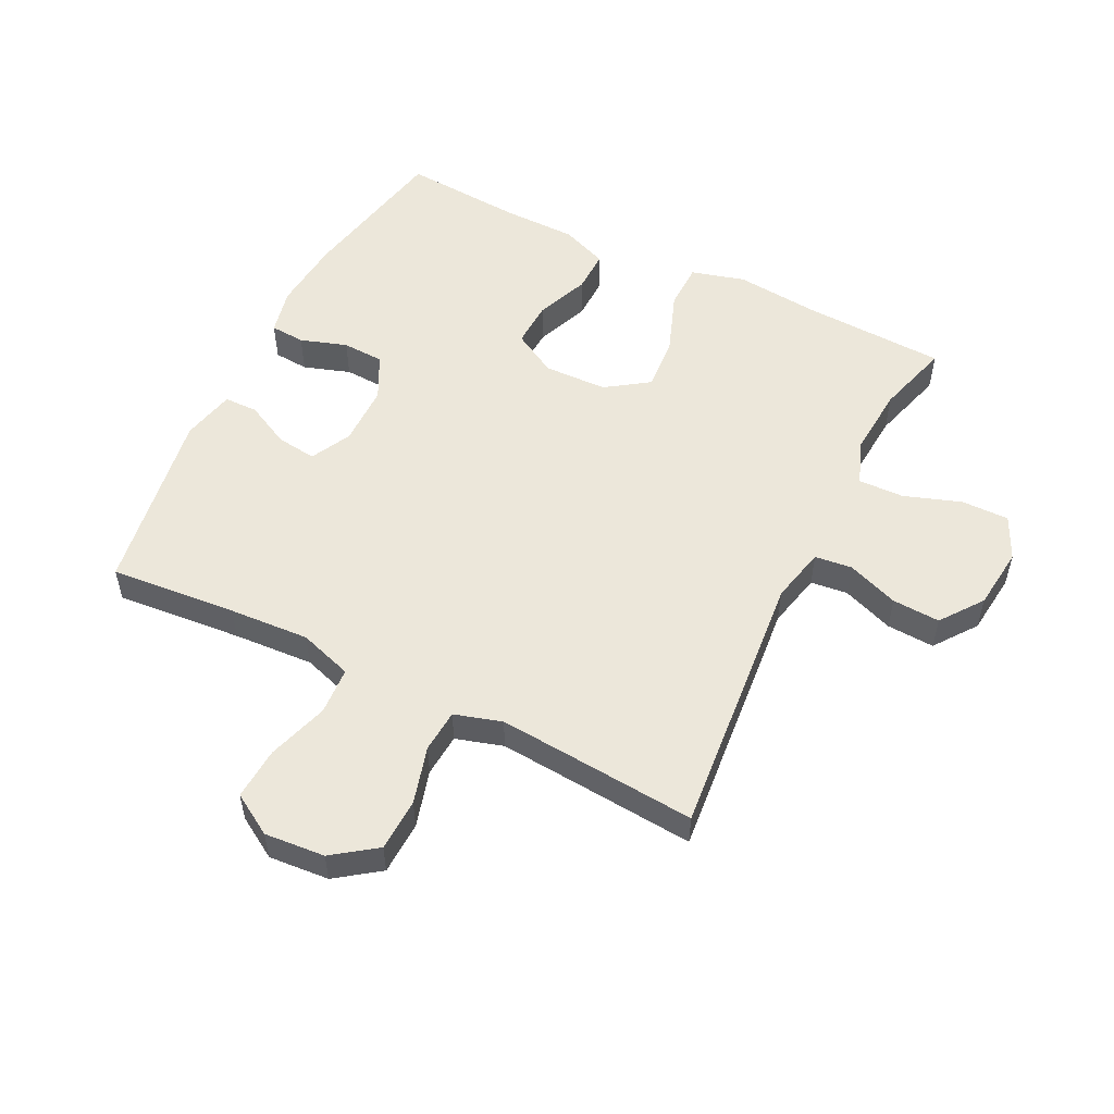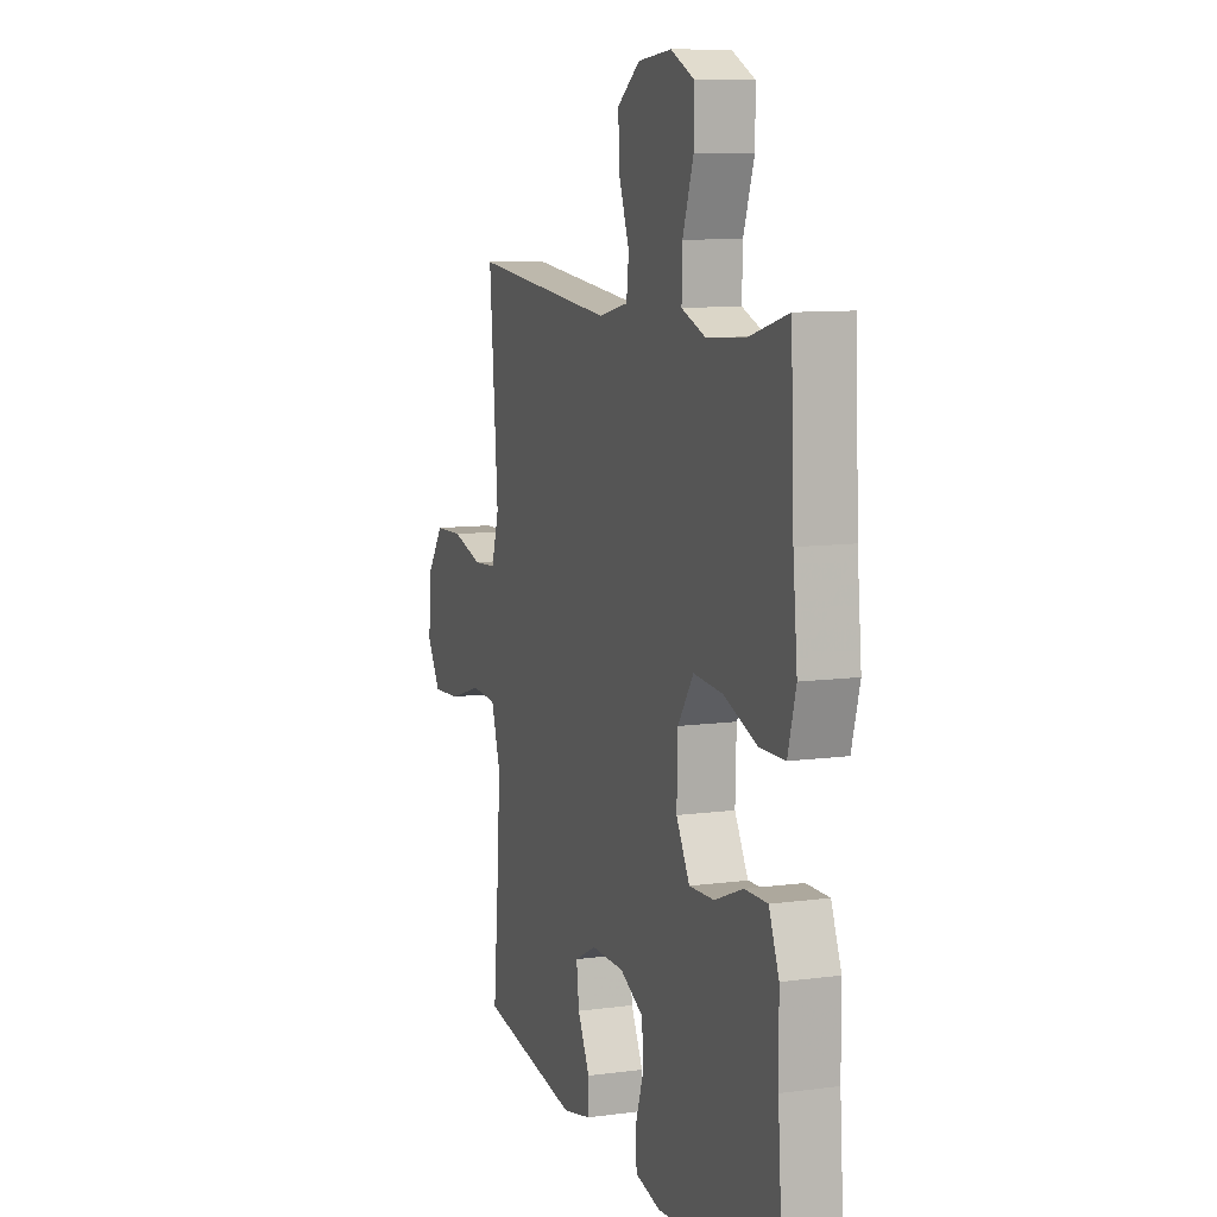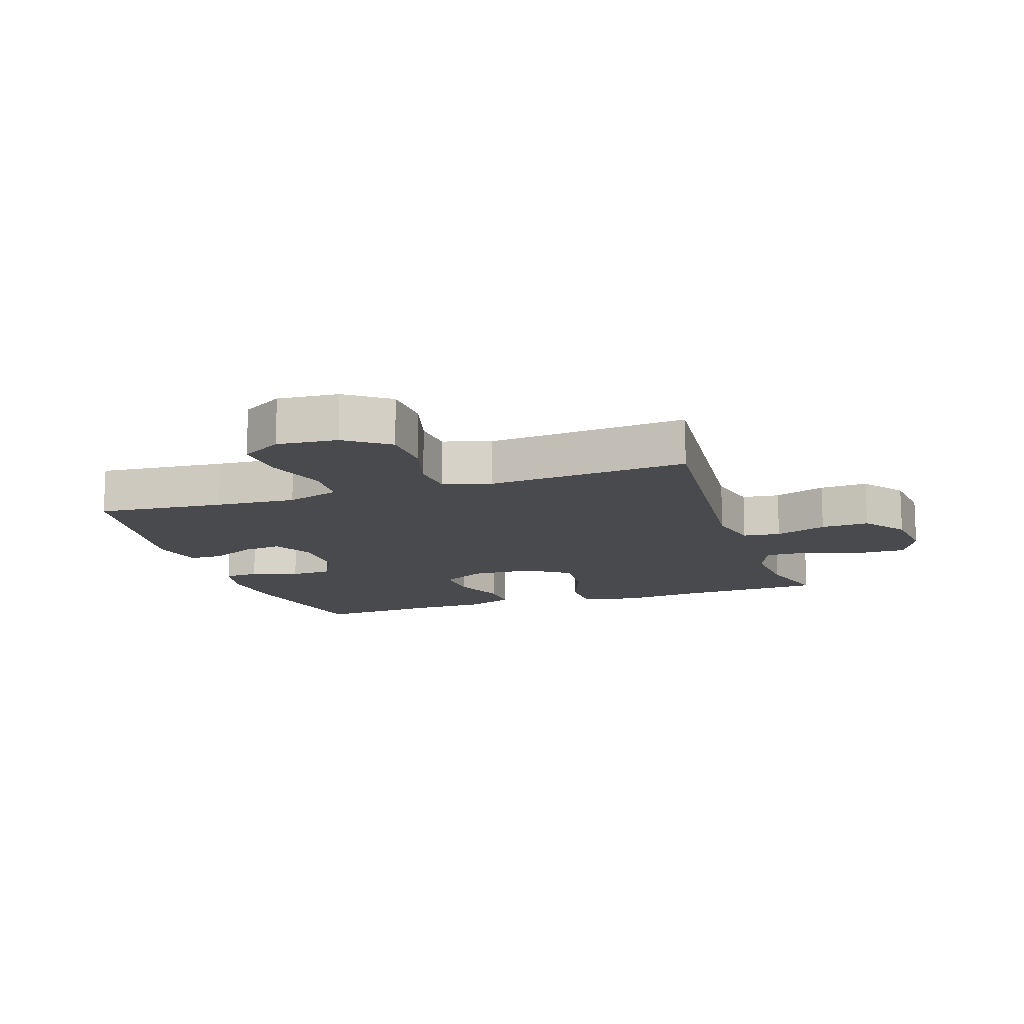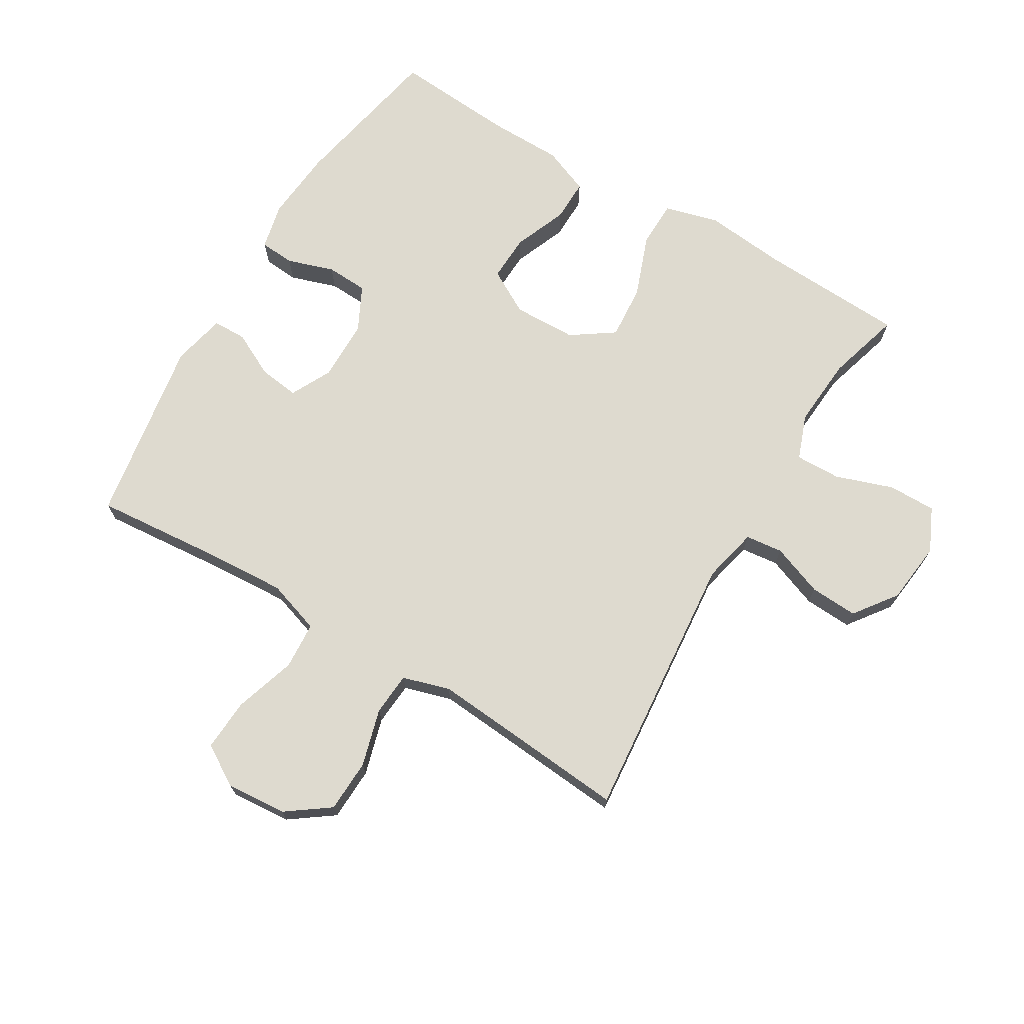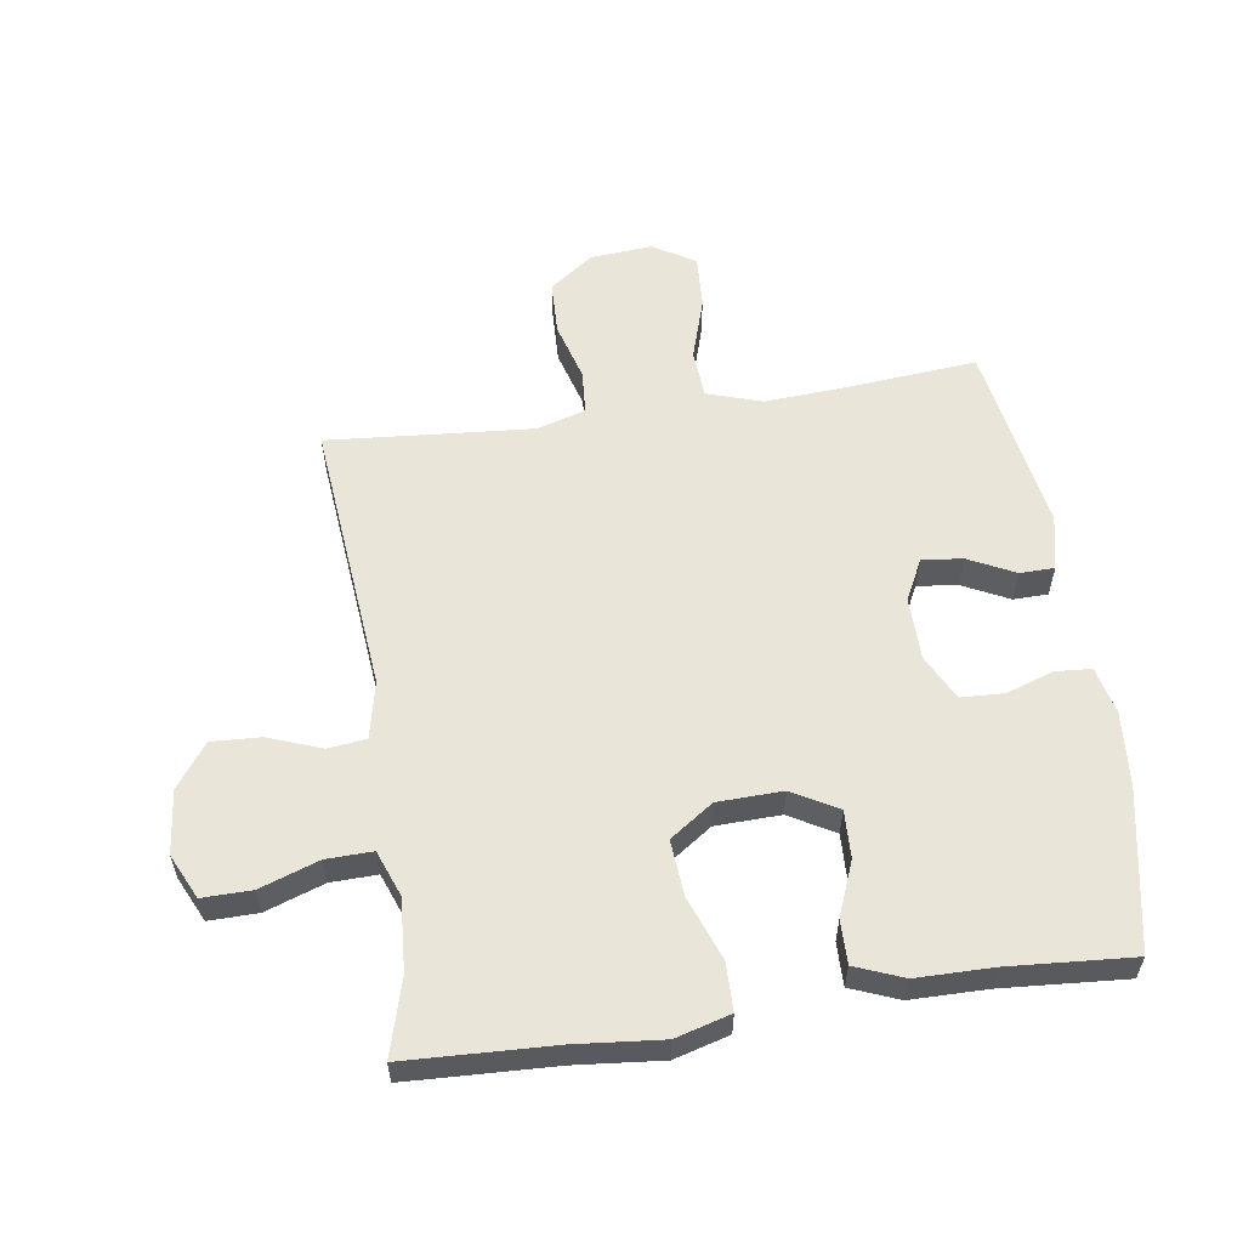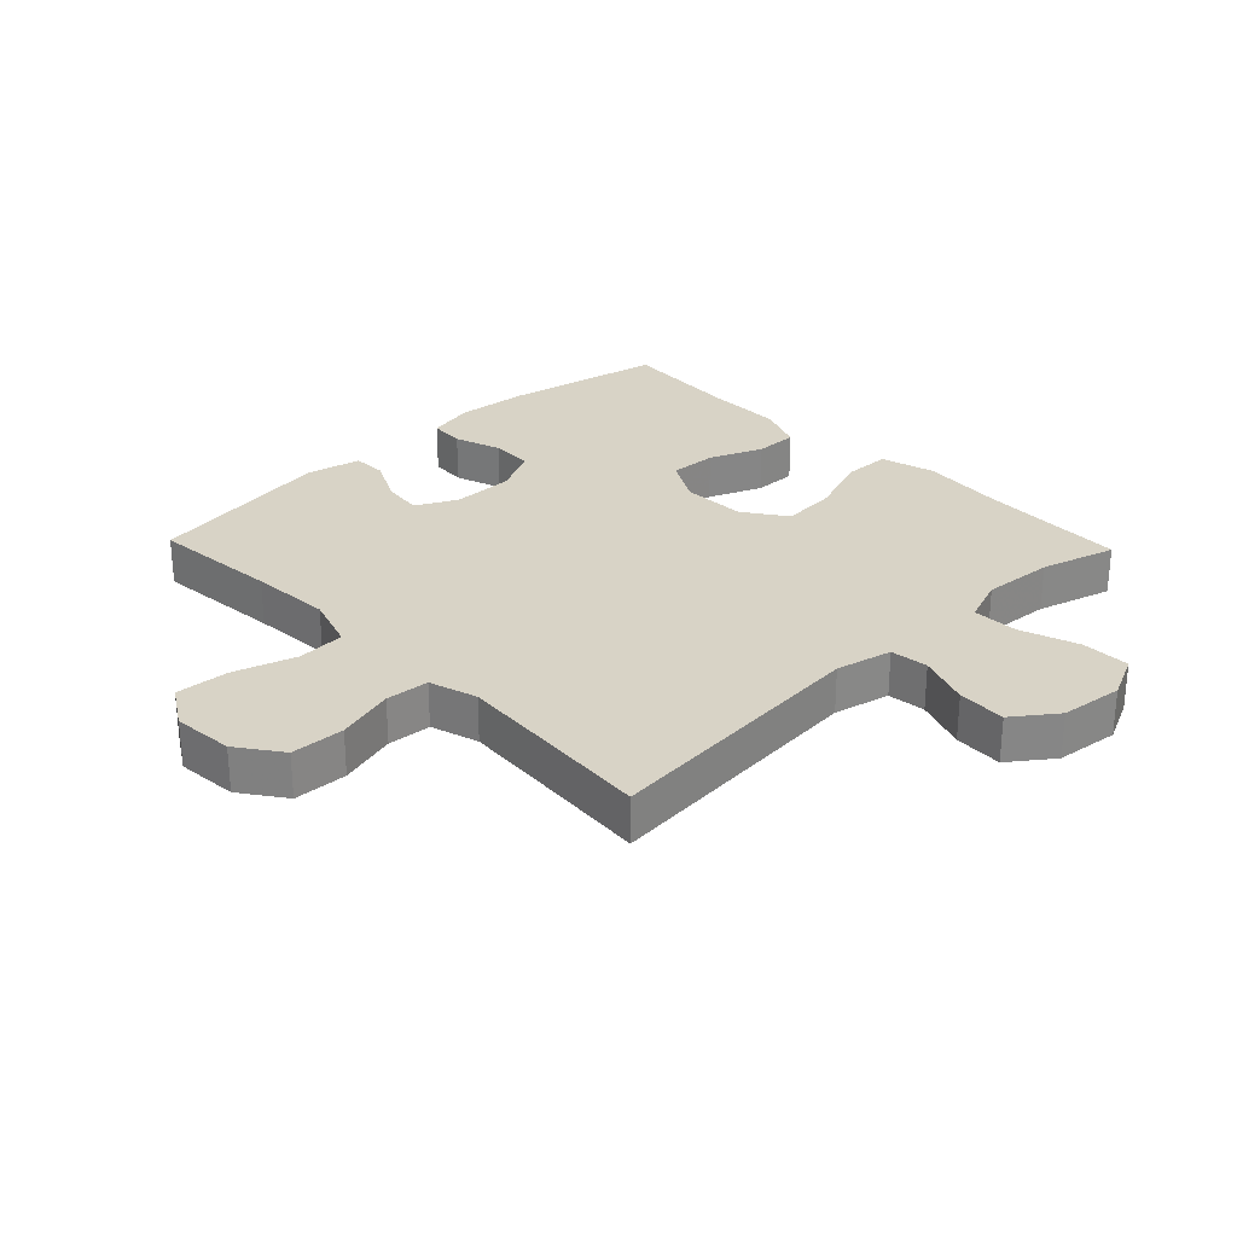
<metadata>
{"format":"obj","ext":"obj","renderer":"f3d","projection":"perspective","resolution":1024,"background":"white","views":[{"elev":53.6,"azim":-63.5,"up":"+Y"},{"elev":9.6,"azim":70.5,"up":"+Z"},{"elev":-13.3,"azim":-71.6,"up":"+Y"},{"elev":71.0,"azim":-59.0,"up":"+Y"},{"elev":57.7,"azim":81.5,"up":"+Y"},{"elev":28.2,"azim":-43.7,"up":"+Y"}]}
</metadata>
<code>
v -0.5 0.07 0.5
v -0.068 0.07 0.459
v 0.021 0.07 0.479
v 0.028 0.07 0.539
v -0.003 0.07 0.622
v -0.007 0.07 0.699
v 0.061 0.07 0.749
v 0.161 0.07 0.76
v 0.231 0.07 0.727
v 0.23 0.07 0.65
v 0.198 0.07 0.558
v 0.196 0.07 0.485
v 0.268 0.07 0.458
v 0.381 0.07 0.466
v 0.5 0.07 0.5
v 0.51 0.07 0.268
v 0.523 0.07 0.134
v 0.499 0.07 0.048
v 0.424 0.07 0.047
v 0.325 0.07 0.084
v 0.237 0.07 0.091
v 0.19 0.07 0.023
v 0.187 0.07 -0.079
v 0.227 0.07 -0.15
v 0.302 0.07 -0.147
v 0.387 0.07 -0.113
v 0.455 0.07 -0.112
v 0.485 0.07 -0.187
v 0.486 0.07 -0.306
v 0.5 0.07 -0.5
v 0.25 0.07 -0.549
v 0.134 0.07 -0.559
v 0.059 0.07 -0.542
v 0.055 0.07 -0.486
v 0.08 0.07 -0.411
v 0.077 0.07 -0.344
v 0.006 0.07 -0.308
v -0.093 0.07 -0.307
v -0.158 0.07 -0.34
v -0.15 0.07 -0.404
v -0.114 0.07 -0.476
v -0.115 0.07 -0.53
v -0.201 0.07 -0.549
v -0.5 0.07 -0.5
v -0.482 0.07 -0.296
v -0.474 0.07 -0.167
v -0.502 0.07 -0.081
v -0.578 0.07 -0.076
v -0.677 0.07 -0.107
v -0.761 0.07 -0.112
v -0.801 0.07 -0.046
v -0.793 0.07 0.051
v -0.743 0.07 0.12
v -0.658 0.07 0.123
v -0.566 0.07 0.097
v -0.497 0.07 0.102
v -0.474 0.07 0.178
v -0.483 0.07 0.293
v -0.5 0 0.5
v -0.068 0 0.459
v 0.021 0 0.479
v 0.028 0 0.539
v -0.003 0 0.622
v -0.007 0 0.699
v 0.061 0 0.749
v 0.161 0 0.76
v 0.231 0 0.727
v 0.23 0 0.65
v 0.198 0 0.558
v 0.196 0 0.485
v 0.268 0 0.458
v 0.381 0 0.466
v 0.5 0 0.5
v 0.51 0 0.268
v 0.523 0 0.134
v 0.499 0 0.048
v 0.424 0 0.047
v 0.325 0 0.084
v 0.237 0 0.091
v 0.19 0 0.023
v 0.187 0 -0.079
v 0.227 0 -0.15
v 0.302 0 -0.147
v 0.387 0 -0.113
v 0.455 0 -0.112
v 0.485 0 -0.187
v 0.486 0 -0.306
v 0.5 0 -0.5
v 0.25 0 -0.549
v 0.134 0 -0.559
v 0.059 0 -0.542
v 0.055 0 -0.486
v 0.08 0 -0.411
v 0.077 0 -0.344
v 0.006 0 -0.308
v -0.093 0 -0.307
v -0.158 0 -0.34
v -0.15 0 -0.404
v -0.114 0 -0.476
v -0.115 0 -0.53
v -0.201 0 -0.549
v -0.5 0 -0.5
v -0.482 0 -0.296
v -0.474 0 -0.167
v -0.502 0 -0.081
v -0.578 0 -0.076
v -0.677 0 -0.107
v -0.761 0 -0.112
v -0.801 0 -0.046
v -0.793 0 0.051
v -0.743 0 0.12
v -0.658 0 0.123
v -0.566 0 0.097
v -0.497 0 0.102
v -0.474 0 0.178
v -0.483 0 0.293
f 53 54 55
f 52 53 55
f 51 52 55
f 50 51 55
f 49 50 55
f 48 49 55
f 47 48 55 56
f 46 47 56 57
f 43 44 45
f 42 43 45
f 41 42 45
f 40 41 45
f 39 40 45 46
f 38 39 46 57
f 33 34 35
f 32 33 35
f 31 32 35
f 30 31 35
f 29 30 35
f 29 35 36
f 28 29 36
f 27 28 36
f 26 27 36
f 25 26 36
f 24 25 36 37
f 18 19 20
f 17 18 20
f 16 17 20
f 16 20 21
f 15 16 21
f 14 15 21
f 13 14 21 22
f 9 10 11
f 8 9 11
f 7 8 11
f 6 7 11
f 5 6 11
f 4 5 11
f 3 4 11 12
f 12 13 22
f 3 12 22
f 2 3 22
f 38 57 58
f 37 38 58
f 24 37 58
f 23 24 58
f 22 23 58
f 2 22 58
f 1 2 58
f 113 112 111
f 113 111 110
f 113 110 109
f 113 109 108
f 113 108 107
f 113 107 106
f 114 113 106 105
f 115 114 105 104
f 103 102 101
f 103 101 100
f 103 100 99
f 103 99 98
f 104 103 98 97
f 115 104 97 96
f 93 92 91
f 93 91 90
f 93 90 89
f 93 89 88
f 93 88 87
f 94 93 87
f 94 87 86
f 94 86 85
f 94 85 84
f 94 84 83
f 95 94 83 82
f 78 77 76
f 78 76 75
f 78 75 74
f 79 78 74
f 79 74 73
f 79 73 72
f 80 79 72 71
f 69 68 67
f 69 67 66
f 69 66 65
f 69 65 64
f 69 64 63
f 69 63 62
f 70 69 62 61
f 80 71 70
f 80 70 61
f 80 61 60
f 116 115 96
f 116 96 95
f 116 95 82
f 116 82 81
f 116 81 80
f 116 80 60
f 116 60 59
f 1 59 60 2
f 2 60 61 3
f 3 61 62 4
f 4 62 63 5
f 5 63 64 6
f 6 64 65 7
f 7 65 66 8
f 8 66 67 9
f 9 67 68 10
f 10 68 69 11
f 11 69 70 12
f 12 70 71 13
f 13 71 72 14
f 14 72 73 15
f 15 73 74 16
f 16 74 75 17
f 17 75 76 18
f 18 76 77 19
f 19 77 78 20
f 20 78 79 21
f 21 79 80 22
f 22 80 81 23
f 23 81 82 24
f 24 82 83 25
f 25 83 84 26
f 26 84 85 27
f 27 85 86 28
f 28 86 87 29
f 29 87 88 30
f 30 88 89 31
f 31 89 90 32
f 32 90 91 33
f 33 91 92 34
f 34 92 93 35
f 35 93 94 36
f 36 94 95 37
f 37 95 96 38
f 38 96 97 39
f 39 97 98 40
f 40 98 99 41
f 41 99 100 42
f 42 100 101 43
f 43 101 102 44
f 44 102 103 45
f 45 103 104 46
f 46 104 105 47
f 47 105 106 48
f 48 106 107 49
f 49 107 108 50
f 50 108 109 51
f 51 109 110 52
f 52 110 111 53
f 53 111 112 54
f 54 112 113 55
f 55 113 114 56
f 56 114 115 57
f 57 115 116 58
f 58 116 59 1

</code>
